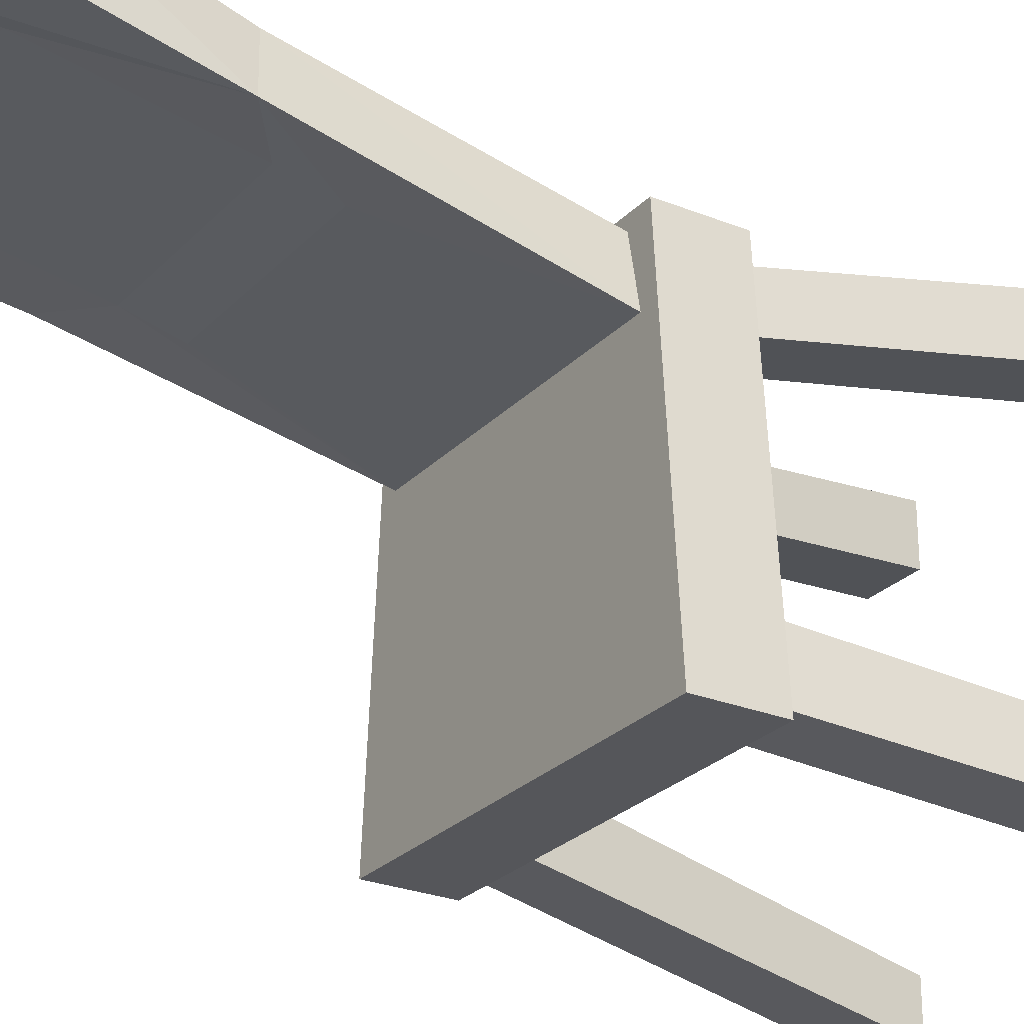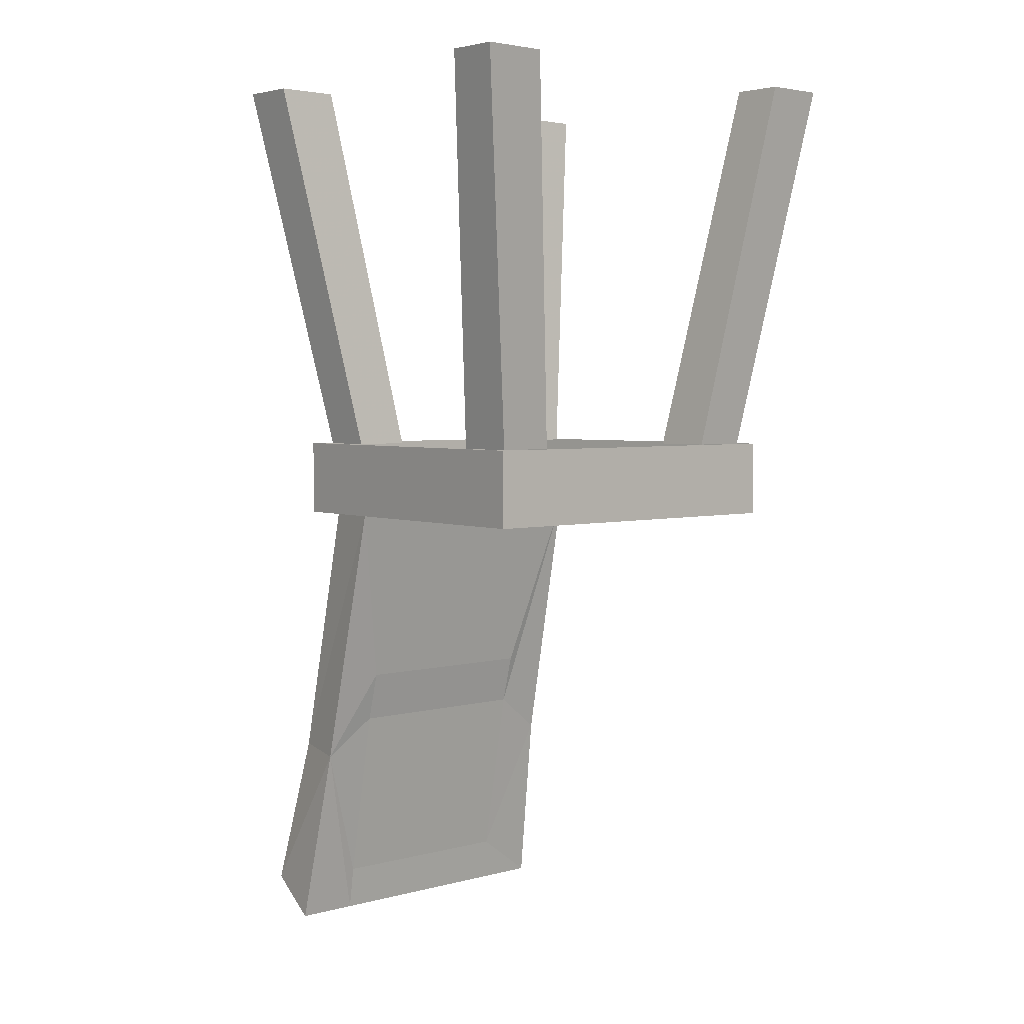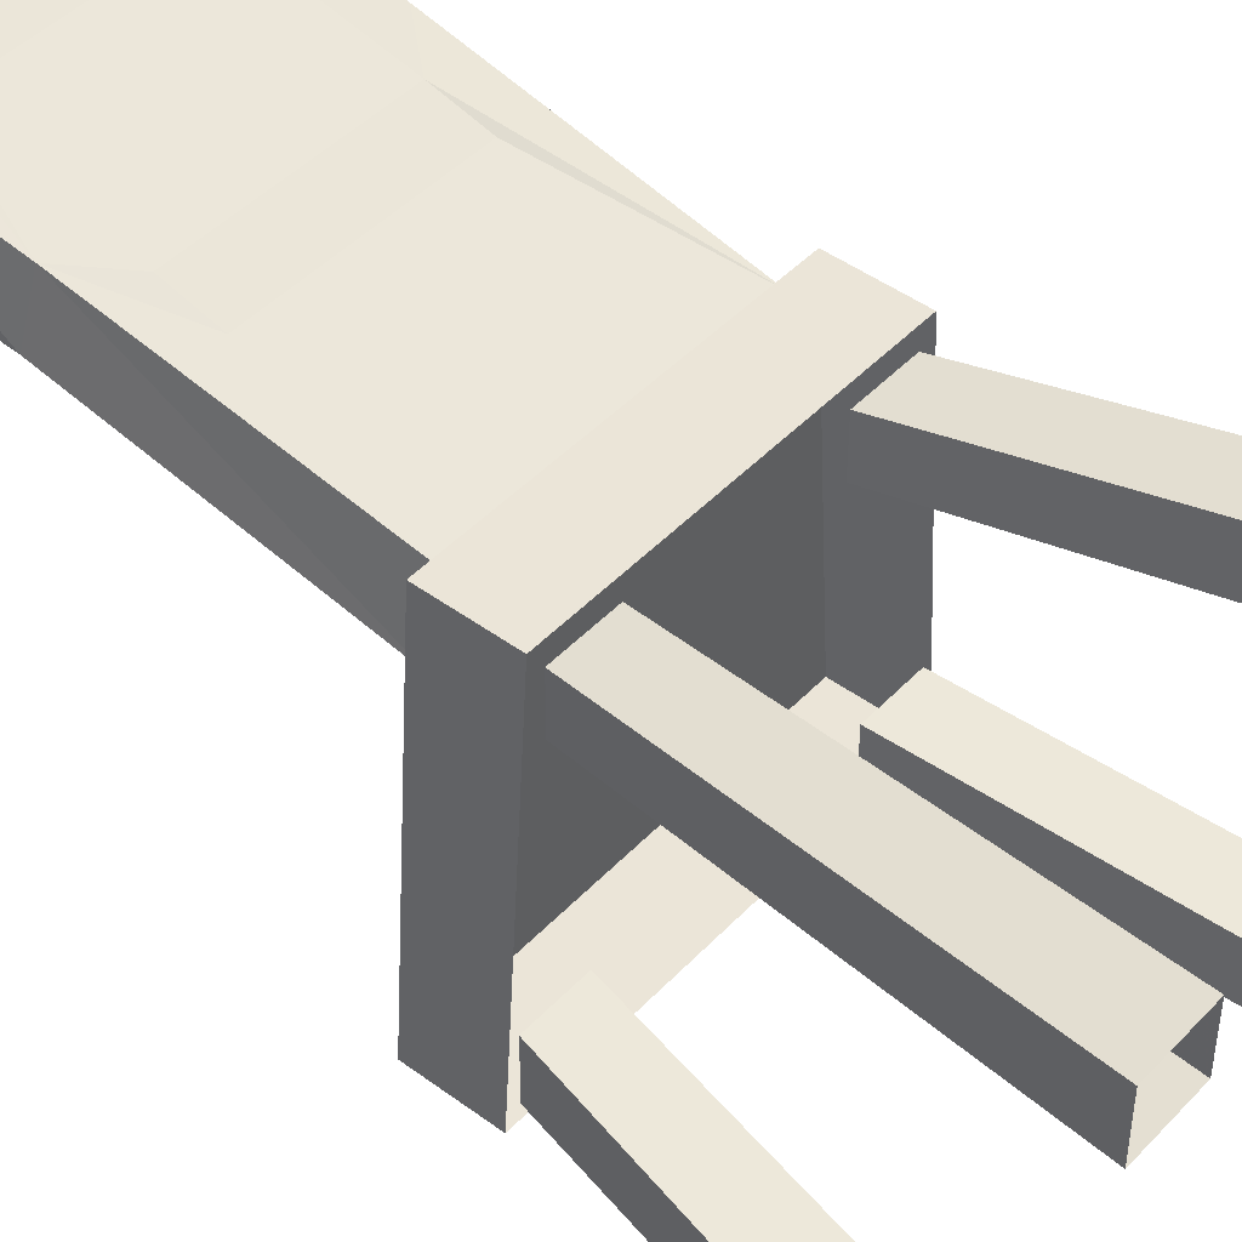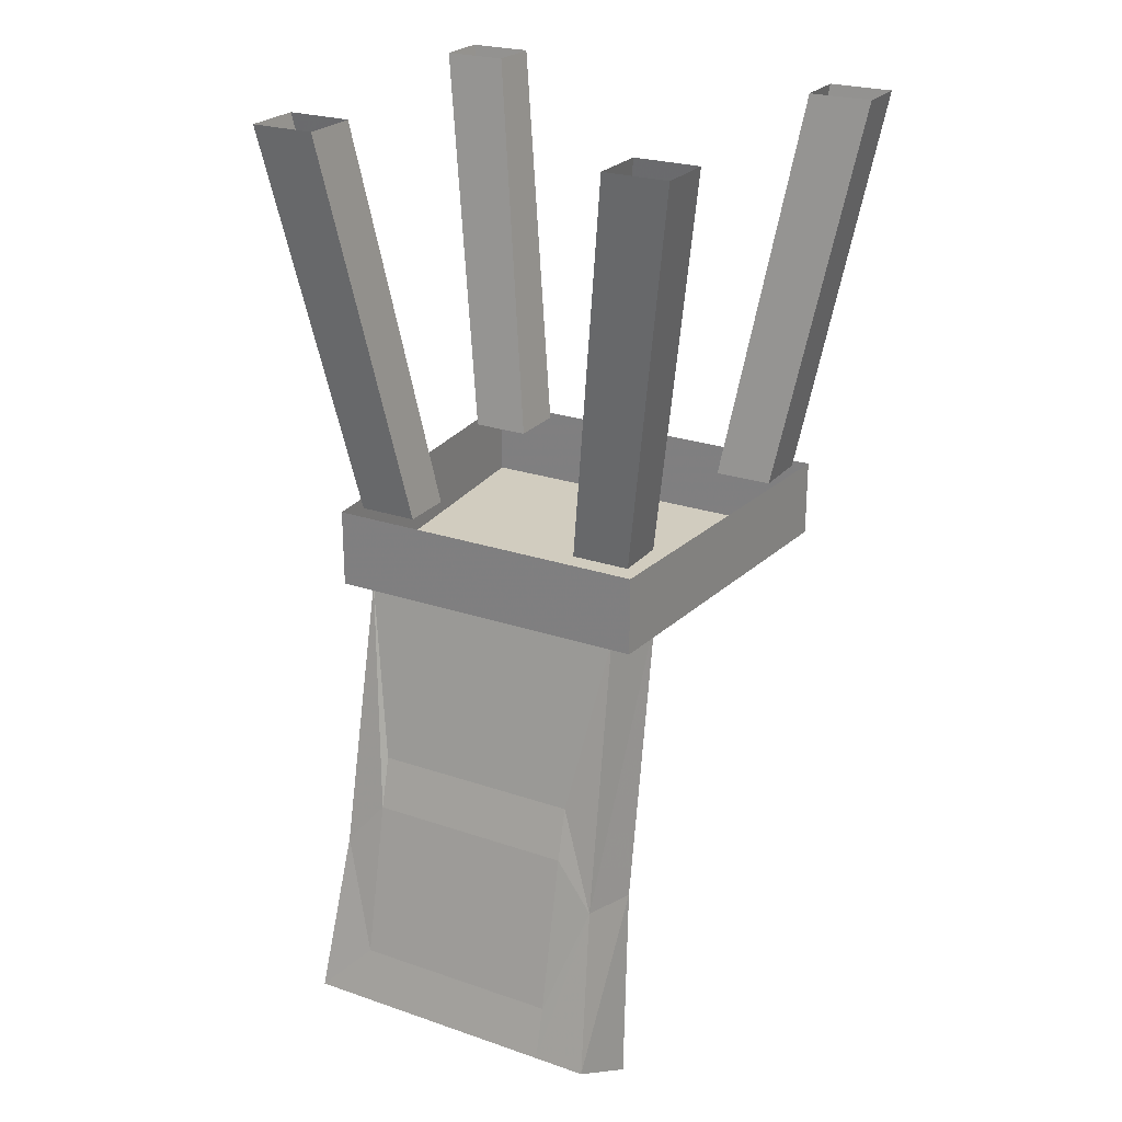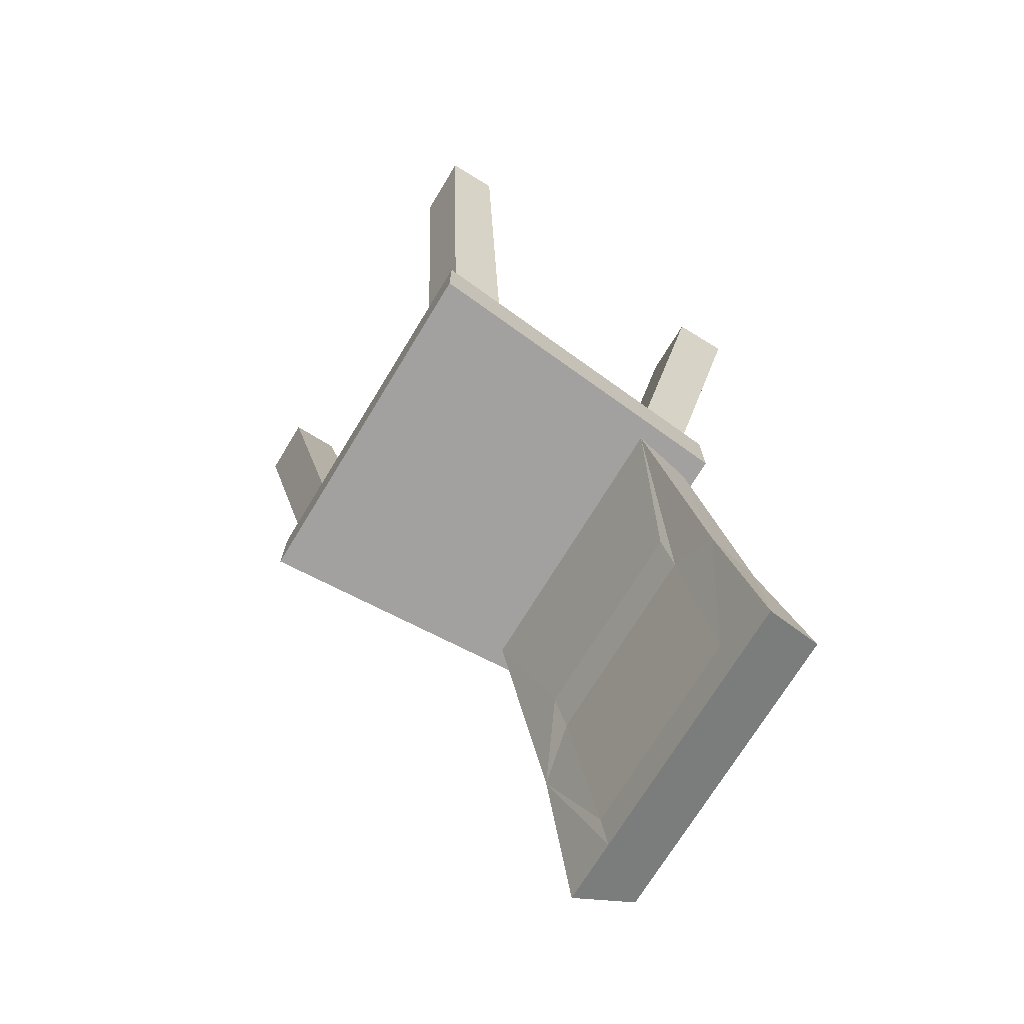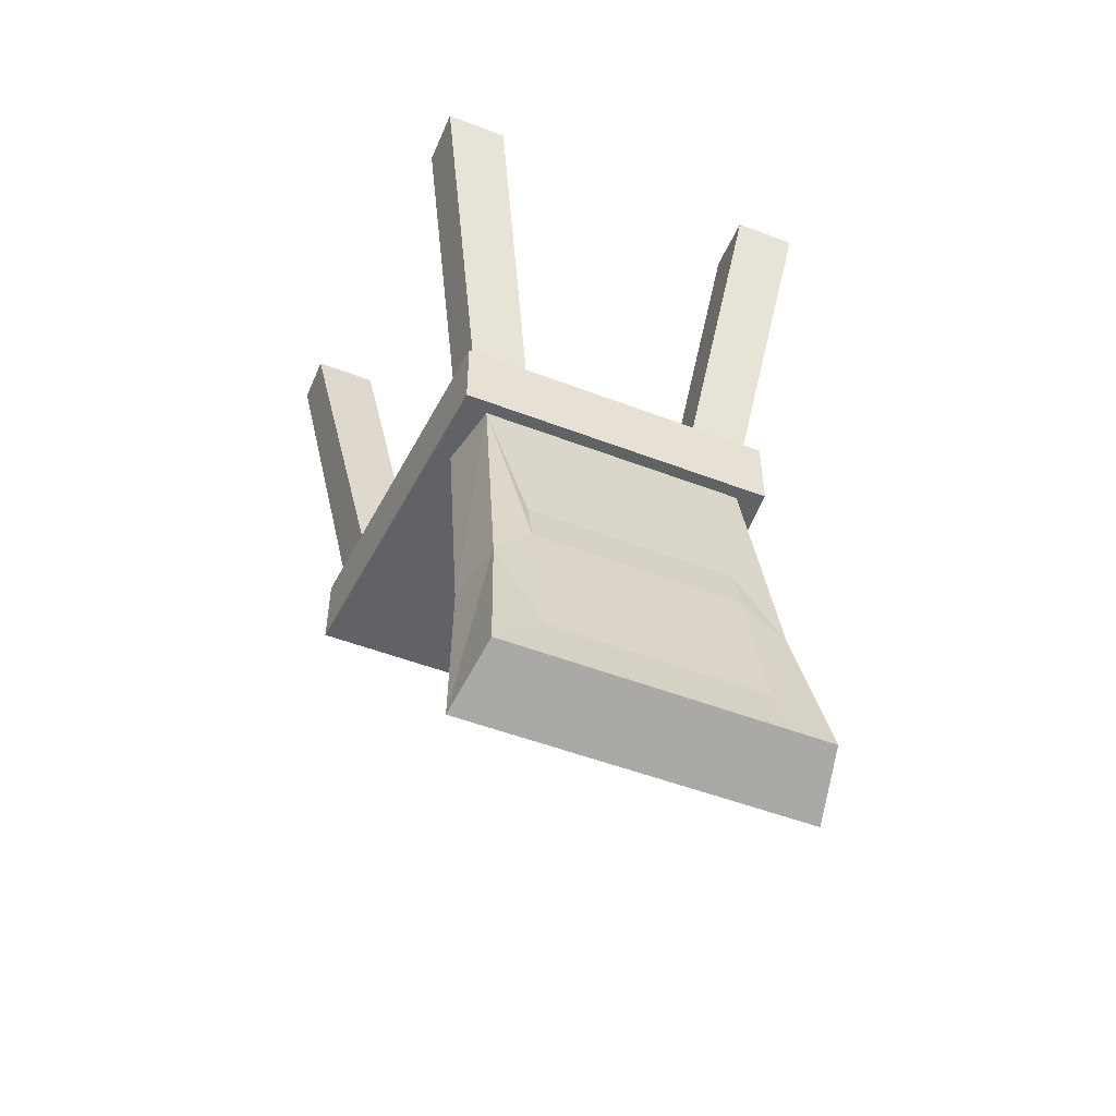
<metadata>
{"format":"obj","ext":"obj","renderer":"f3d","projection":"perspective","resolution":1024,"background":"white","views":[{"elev":-26.1,"azim":57.3,"up":"+Z"},{"elev":3.6,"azim":137.8,"up":"+Y"},{"elev":45.7,"azim":130.2,"up":"+Z"},{"elev":24.1,"azim":29.6,"up":"+Y"},{"elev":-72.3,"azim":-121.4,"up":"+Y"},{"elev":-50.6,"azim":-22.8,"up":"+Y"}]}
</metadata>
<code>
v -0.125 -1.023 0.1875
v 0.125 -1.023 0.1875
v 0.125 -1.078 0.1953
v -0.125 -1.078 0.1953
v -0.2031 -1.078 0.1953
v -0.1875 -0.8516 0.1562
v -0.125 -0.8047 0.1484
v 0.125 -0.8047 0.1484
v 0.1875 -0.8516 0.1562
v 0.2031 -1.078 0.1953
v 0.1875 -1.039 0.2734
v 0.125 -1.039 0.2734
v -0.125 -1.039 0.2734
v -0.1875 -1.039 0.2734
v -0.1719 -0.8438 0.2266
v -0.1641 -0.5156 0.1641
v -0.1797 -0.5156 0.08594
v -0.125 -0.7422 0.1328
v 0.125 -0.7422 0.1328
v 0.1797 -0.5156 0.08594
v 0.1719 -0.8438 0.2266
v -0.125 -0.7891 0.2188
v 0.125 -0.7891 0.2188
v 0.125 -0.7266 0.2031
v -0.125 -0.7266 0.2031
v -0.125 -0.9766 0.2578
v 0.125 -0.9766 0.2578
v 0.1641 -0.5156 0.1641
v 0.1016 -0.5156 0.1641
v -0.1016 -0.5156 0.1641
v -0.1016 -0.5156 0.08594
v 0.1016 -0.5156 0.08594
v 0.1953 -0.5156 0.1797
v -0.1953 -0.5156 0.1797
v -0.2266 -0.5156 -0.2422
v 0.2266 -0.5156 -0.2422
v 0.1953 -0.4219 0.1797
v -0.1953 -0.4219 0.1797
v -0.2266 -0.4219 -0.2422
v 0.2266 -0.4219 -0.2422
v 0.2109 -0.4219 -0.2266
v 0.2891 0.04688 -0.2891
v 0.2891 0.04688 -0.2266
v 0.2109 -0.4219 -0.1562
v 0.2109 0.04688 -0.2266
v 0.1406 -0.4219 -0.1562
v 0.1406 -0.4219 -0.2266
v 0.2109 0.04688 -0.2891
v -0.2109 -0.4219 -0.2266
v -0.2891 0.04688 -0.2891
v -0.2109 0.04688 -0.2891
v -0.1406 -0.4219 -0.2266
v -0.2109 0.04688 -0.2266
v -0.1406 -0.4219 -0.1562
v -0.2109 -0.4219 -0.1562
v -0.2891 0.04688 -0.2266
v 0.1797 -0.4219 0.1562
v 0.2578 0.04688 0.2266
v 0.1797 0.04688 0.2266
v 0.1094 -0.4219 0.1562
v 0.1797 0.04688 0.1562
v 0.1094 -0.4219 0.09375
v 0.1797 -0.4219 0.09375
v 0.2578 0.04688 0.1562
v -0.1797 -0.4219 0.1562
v -0.2578 0.04688 0.2266
v -0.2578 0.04688 0.1562
v -0.1797 -0.4219 0.09375
v -0.1797 0.04688 0.1562
v -0.1094 -0.4219 0.09375
v -0.1094 -0.4219 0.1562
v -0.1797 0.04688 0.2266
f 1 2 3
f 1 3 4
f 1 4 5
f 1 5 6
f 1 6 7
f 2 8 9
f 2 9 3
f 3 9 10
f 3 10 11
f 3 11 12
f 3 12 4
f 4 12 13
f 4 13 5
f 5 13 14
f 6 17 7
f 7 17 18
f 7 18 8
f 8 18 19
f 8 19 9
f 9 19 20
f 22 23 24
f 22 24 25
f 22 25 16
f 22 16 15
f 22 15 26
f 23 27 21
f 23 21 24
f 24 21 28
f 24 28 29
f 25 30 16
f 17 31 18
f 19 32 20
f 33 36 37
f 33 37 38
f 33 38 34
f 34 38 39
f 34 39 35
f 35 39 40
f 35 40 36
f 36 40 37
f 13 12 27
f 13 27 26
f 13 26 14
f 14 26 15
f 12 11 21
f 12 21 27
f 41 42 43
f 41 43 44
f 44 43 45
f 44 45 46
f 46 45 47
f 47 45 48
f 47 48 42
f 47 42 41
f 49 50 51
f 49 51 52
f 52 51 53
f 52 53 54
f 54 53 55
f 55 53 56
f 55 56 50
f 55 50 49
f 57 58 59
f 57 59 60
f 60 59 61
f 60 61 62
f 62 61 63
f 63 61 64
f 63 64 58
f 63 58 57
f 65 66 67
f 65 67 68
f 68 67 69
f 68 69 70
f 70 69 71
f 71 69 72
f 71 72 66
f 71 66 65
f 1 7 2
f 2 7 8
f 5 14 15
f 5 15 6
f 6 15 16
f 6 16 17
f 9 20 21
f 9 21 11
f 9 11 10
f 22 26 23
f 23 26 27
f 24 29 25
f 25 29 30
f 18 31 19
f 19 31 32
f 20 28 21
f 16 30 31
f 16 31 17
f 20 32 29
f 20 29 28
f 28 20 33
f 28 33 29
f 29 33 30
f 30 33 34
f 30 34 16
f 16 34 17
f 17 34 35
f 17 35 31
f 31 35 32
f 32 35 36
f 32 36 20
f 20 36 33

</code>
